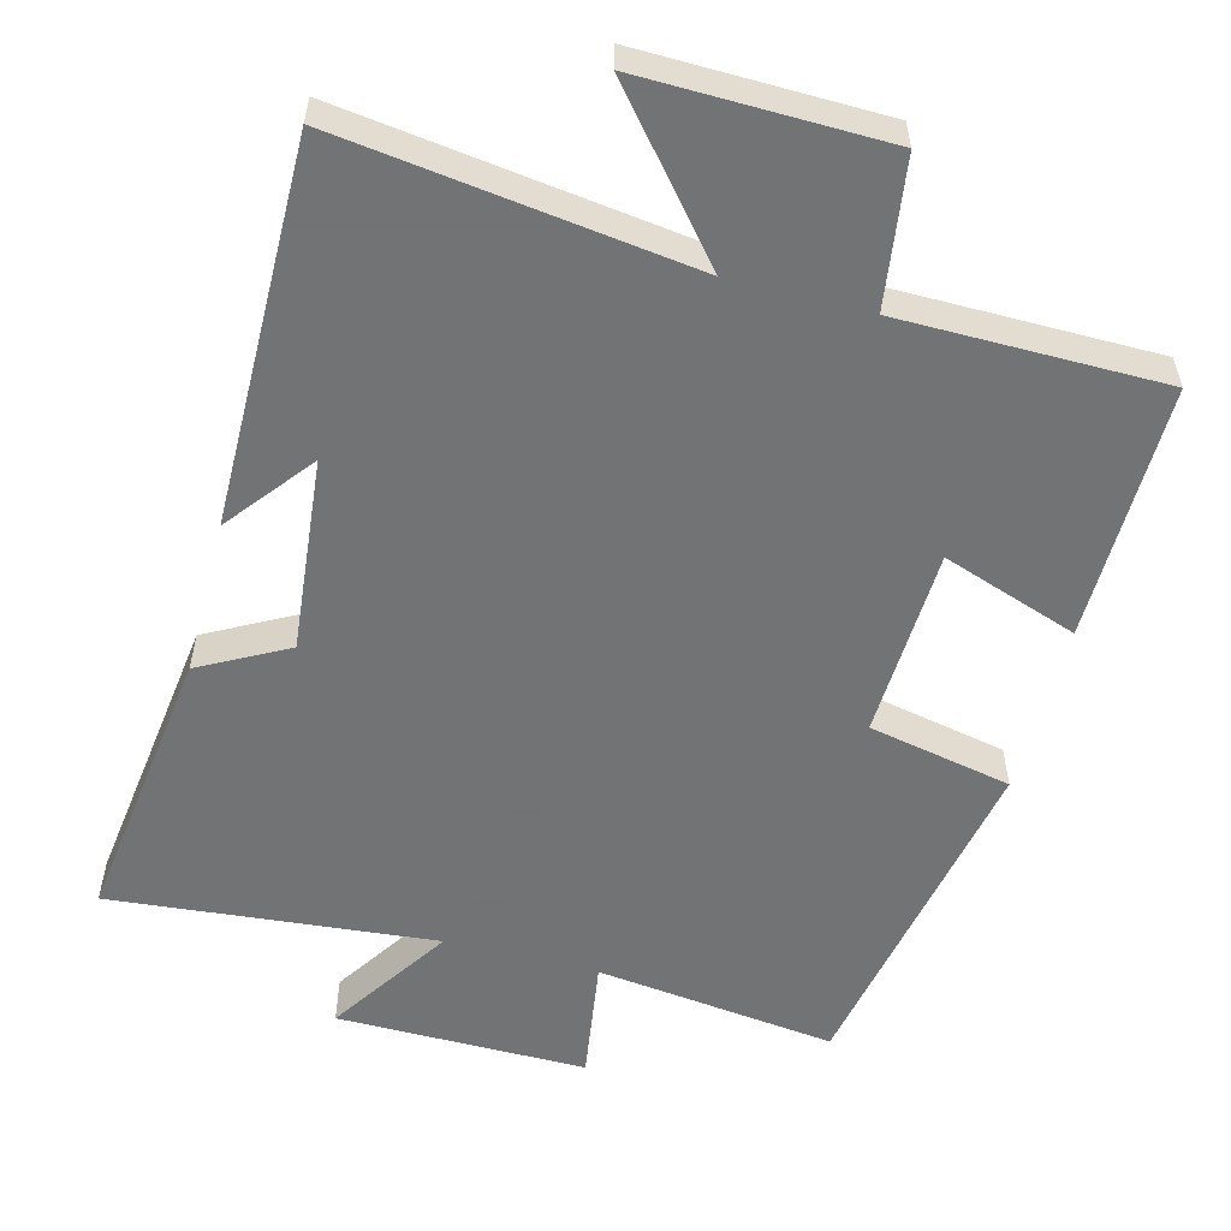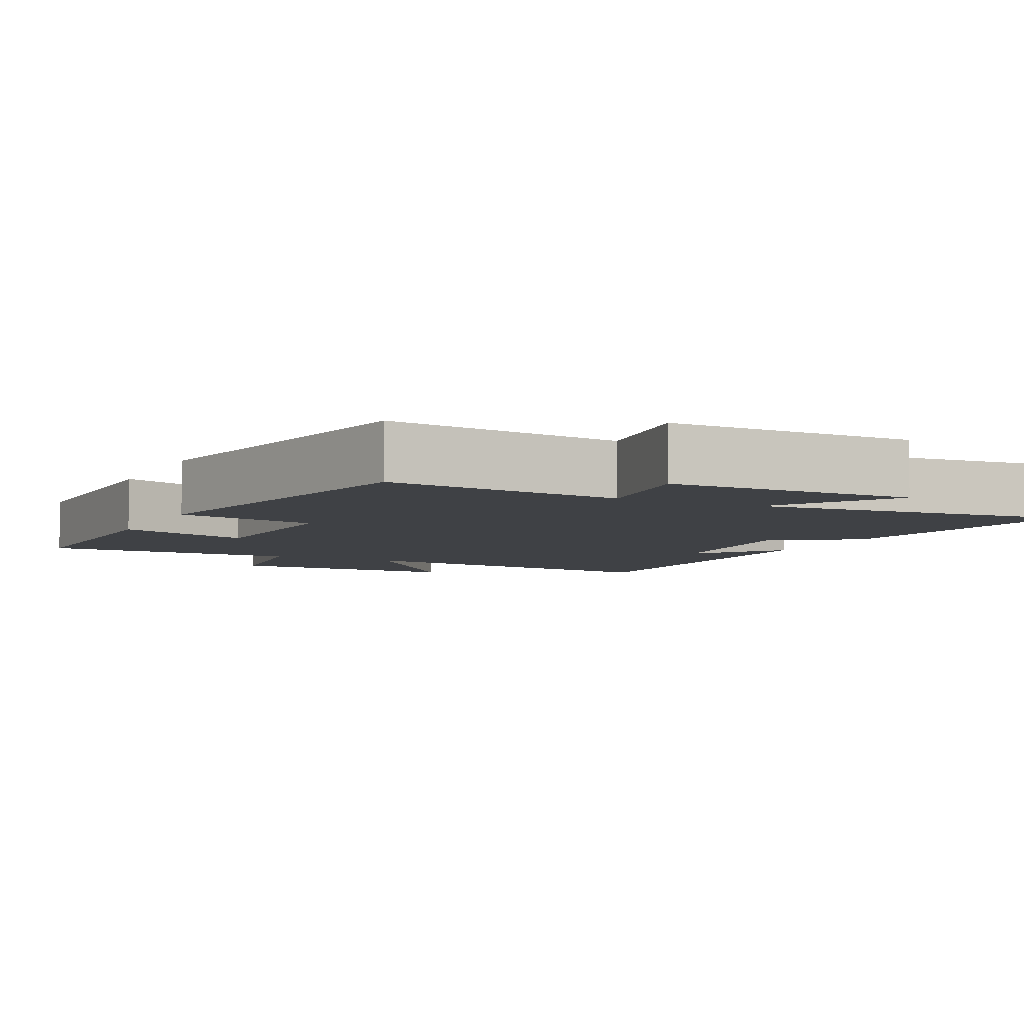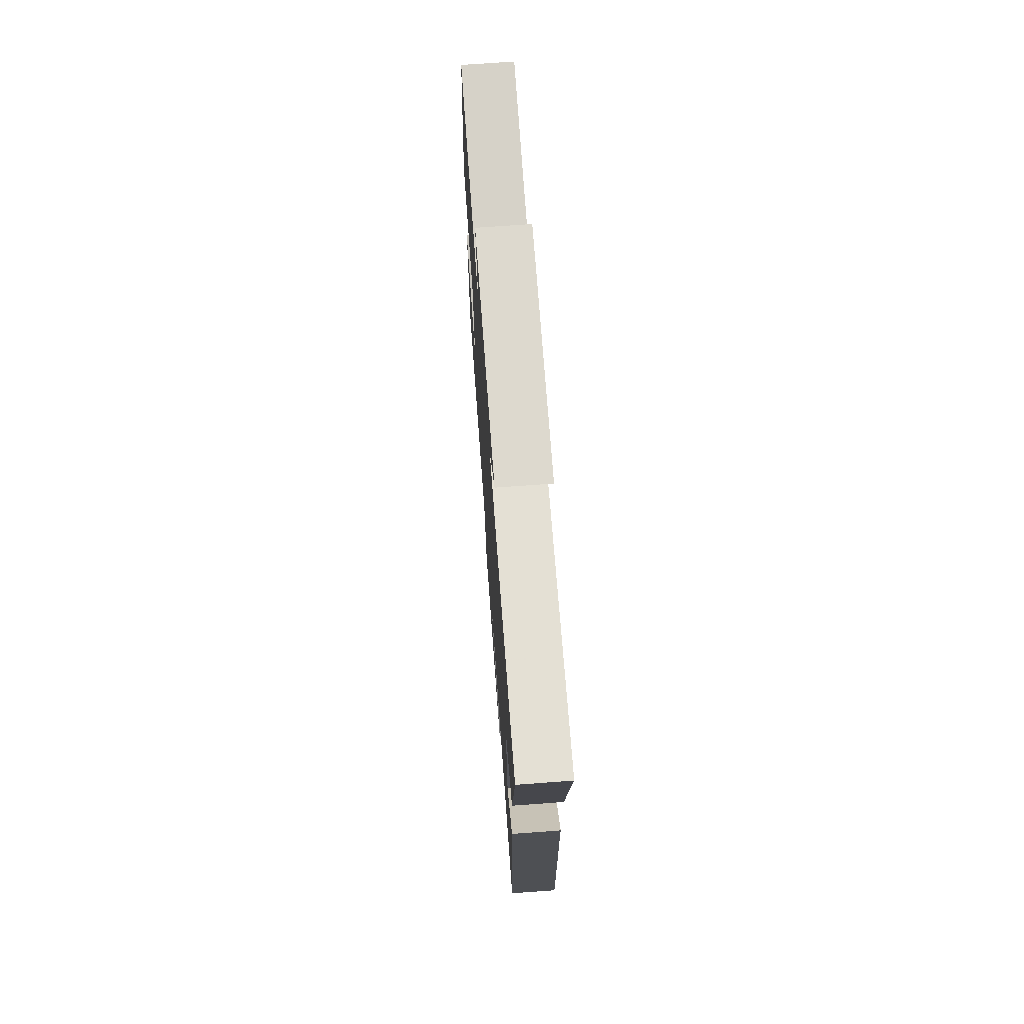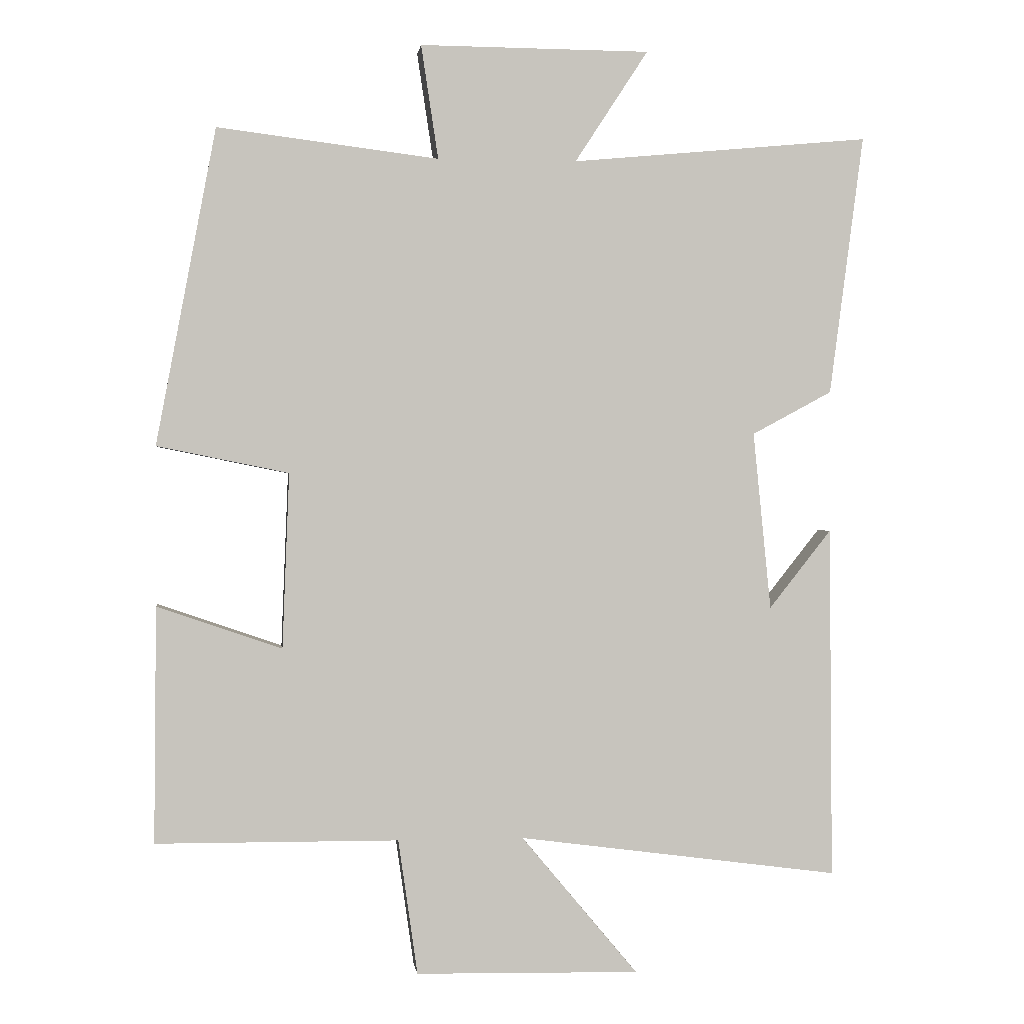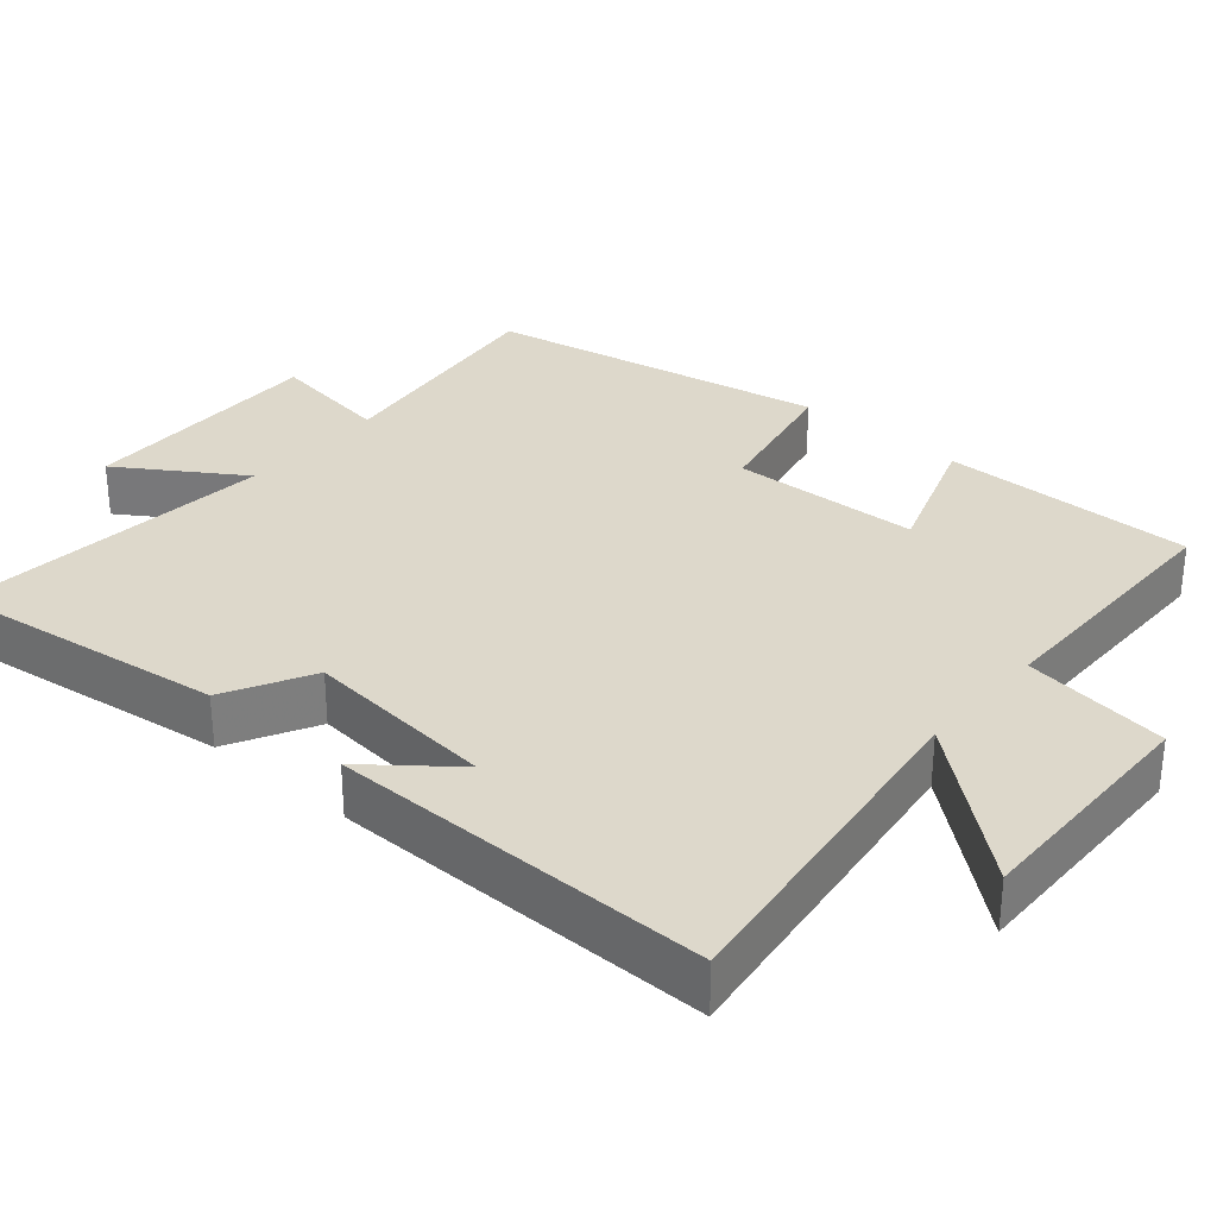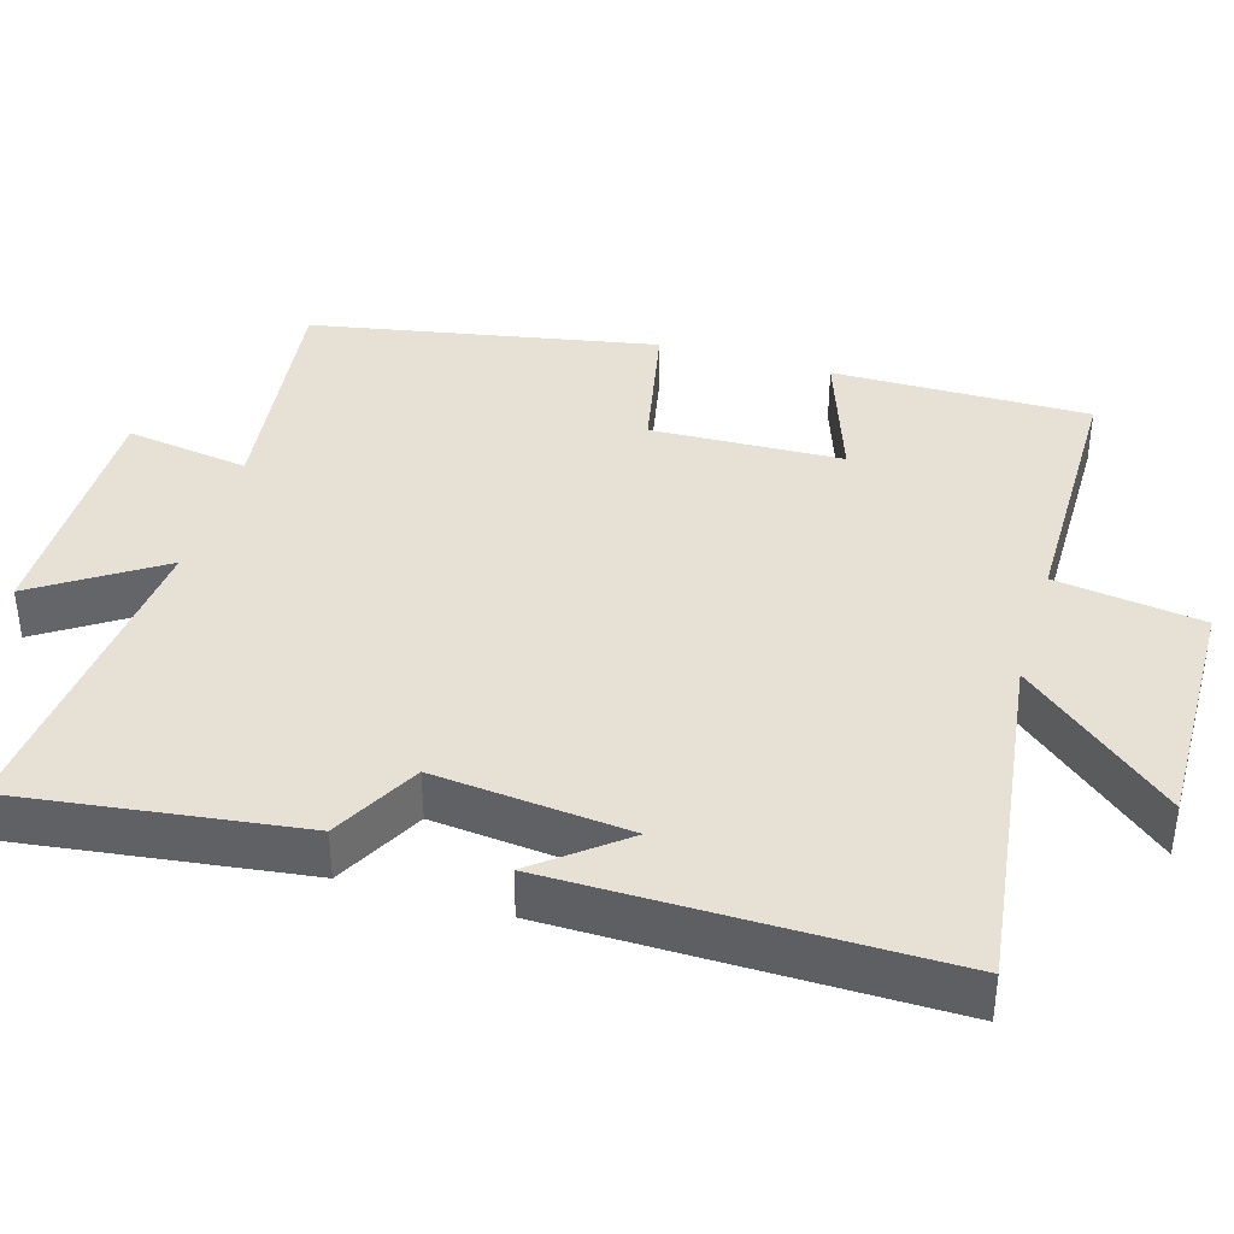
<metadata>
{"format":"obj","ext":"obj","renderer":"f3d","projection":"perspective","resolution":1024,"background":"white","views":[{"elev":-55.7,"azim":165.3,"up":"+Y"},{"elev":-5.7,"azim":-26.2,"up":"+Y"},{"elev":71.4,"azim":85.8,"up":"+Z"},{"elev":0.6,"azim":-7.1,"up":"+Z"},{"elev":31.3,"azim":130.6,"up":"+Y"},{"elev":39.0,"azim":106.5,"up":"+Y"}]}
</metadata>
<code>
v -0.413 0.07 0.54
v -0.09 0.07 0.5
v -0.115 0.07 0.666
v 0.221 0.07 0.664
v 0.114 0.07 0.5
v 0.55 0.07 0.541
v 0.5 0.07 0.161
v 0.383 0.07 0.098
v 0.409 0.07 -0.162
v 0.5 0.07 -0.047
v 0.504 0.07 -0.562
v 0.035 0.07 -0.5
v 0.205 0.07 -0.703
v -0.121 0.07 -0.697
v -0.149 0.07 -0.5
v -0.503 0.07 -0.498
v -0.5 0.07 -0.154
v -0.318 0.07 -0.217
v -0.308 0.07 0.039
v -0.5 0.07 0.078
v -0.413 0 0.54
v -0.09 0 0.5
v -0.115 0 0.666
v 0.221 0 0.664
v 0.114 0 0.5
v 0.55 0 0.541
v 0.5 0 0.161
v 0.383 0 0.098
v 0.409 0 -0.162
v 0.5 0 -0.047
v 0.504 0 -0.562
v 0.035 0 -0.5
v 0.205 0 -0.703
v -0.121 0 -0.697
v -0.149 0 -0.5
v -0.503 0 -0.498
v -0.5 0 -0.154
v -0.318 0 -0.217
v -0.308 0 0.039
v -0.5 0 0.078
f 19 20 1 2
f 18 19 2
f 15 16 17 18
f 15 18 2
f 12 13 14 15
f 12 15 2
f 11 12 2
f 9 10 11
f 9 11 2 3
f 8 9 3
f 5 6 7 8
f 5 8 3
f 3 4 5
f 22 21 40 39
f 22 39 38
f 38 37 36 35
f 22 38 35
f 35 34 33 32
f 22 35 32
f 22 32 31
f 31 30 29
f 23 22 31 29
f 23 29 28
f 28 27 26 25
f 23 28 25
f 25 24 23
f 1 21 22 2
f 2 22 23 3
f 3 23 24 4
f 4 24 25 5
f 5 25 26 6
f 6 26 27 7
f 7 27 28 8
f 8 28 29 9
f 9 29 30 10
f 10 30 31 11
f 11 31 32 12
f 12 32 33 13
f 13 33 34 14
f 14 34 35 15
f 15 35 36 16
f 16 36 37 17
f 17 37 38 18
f 18 38 39 19
f 19 39 40 20
f 20 40 21 1

</code>
